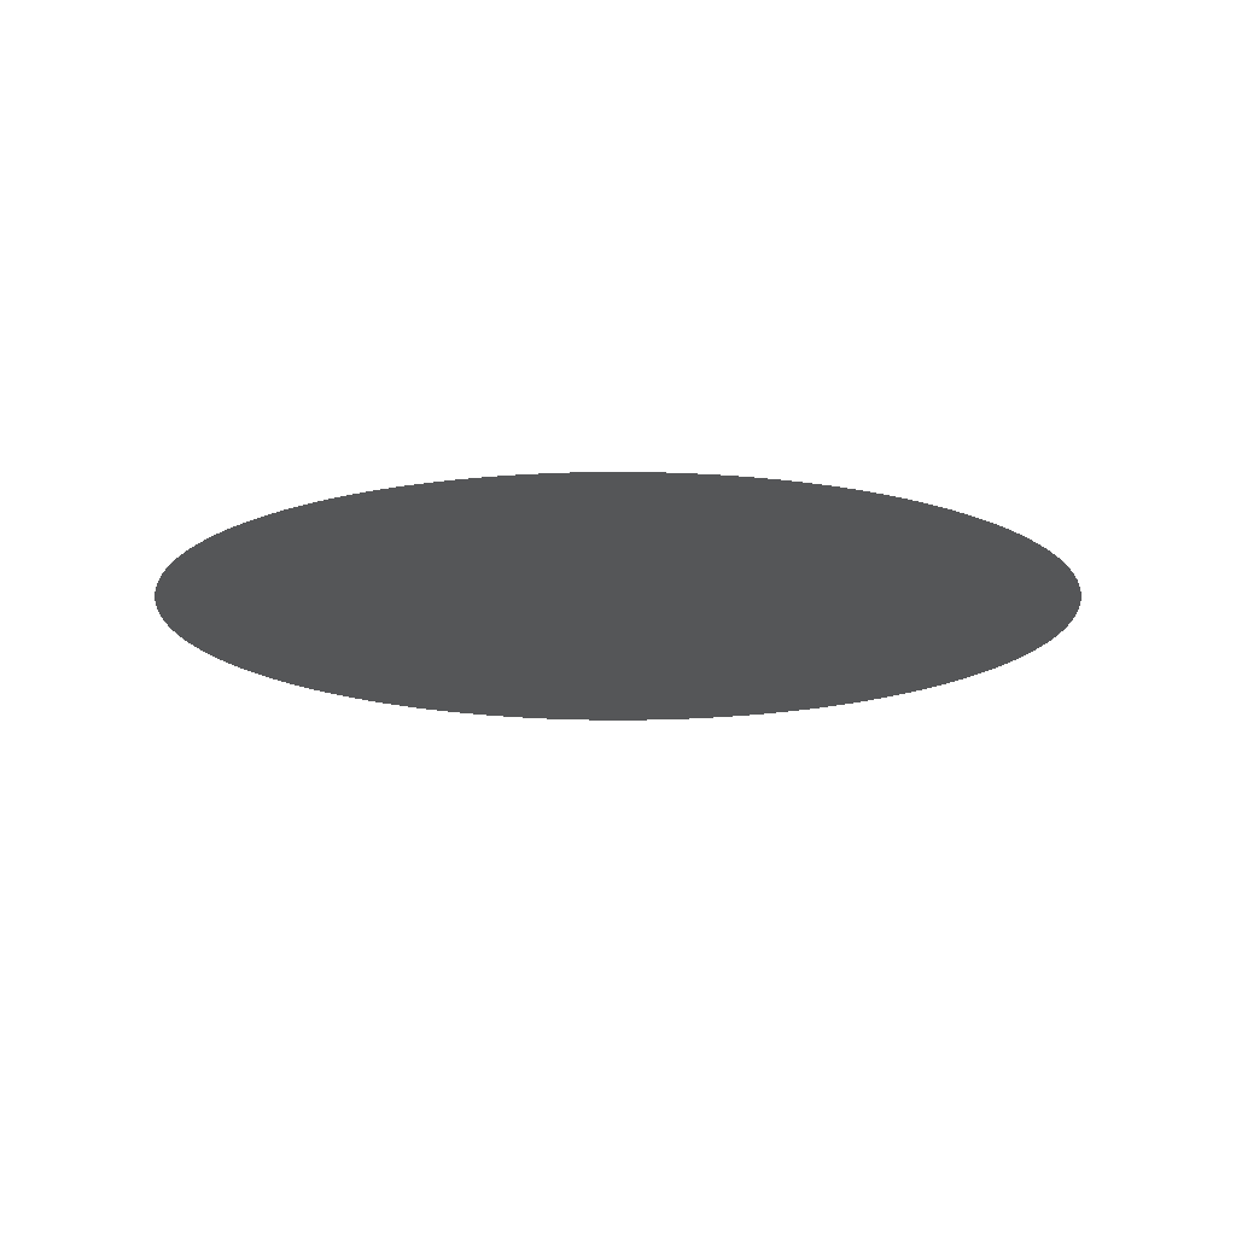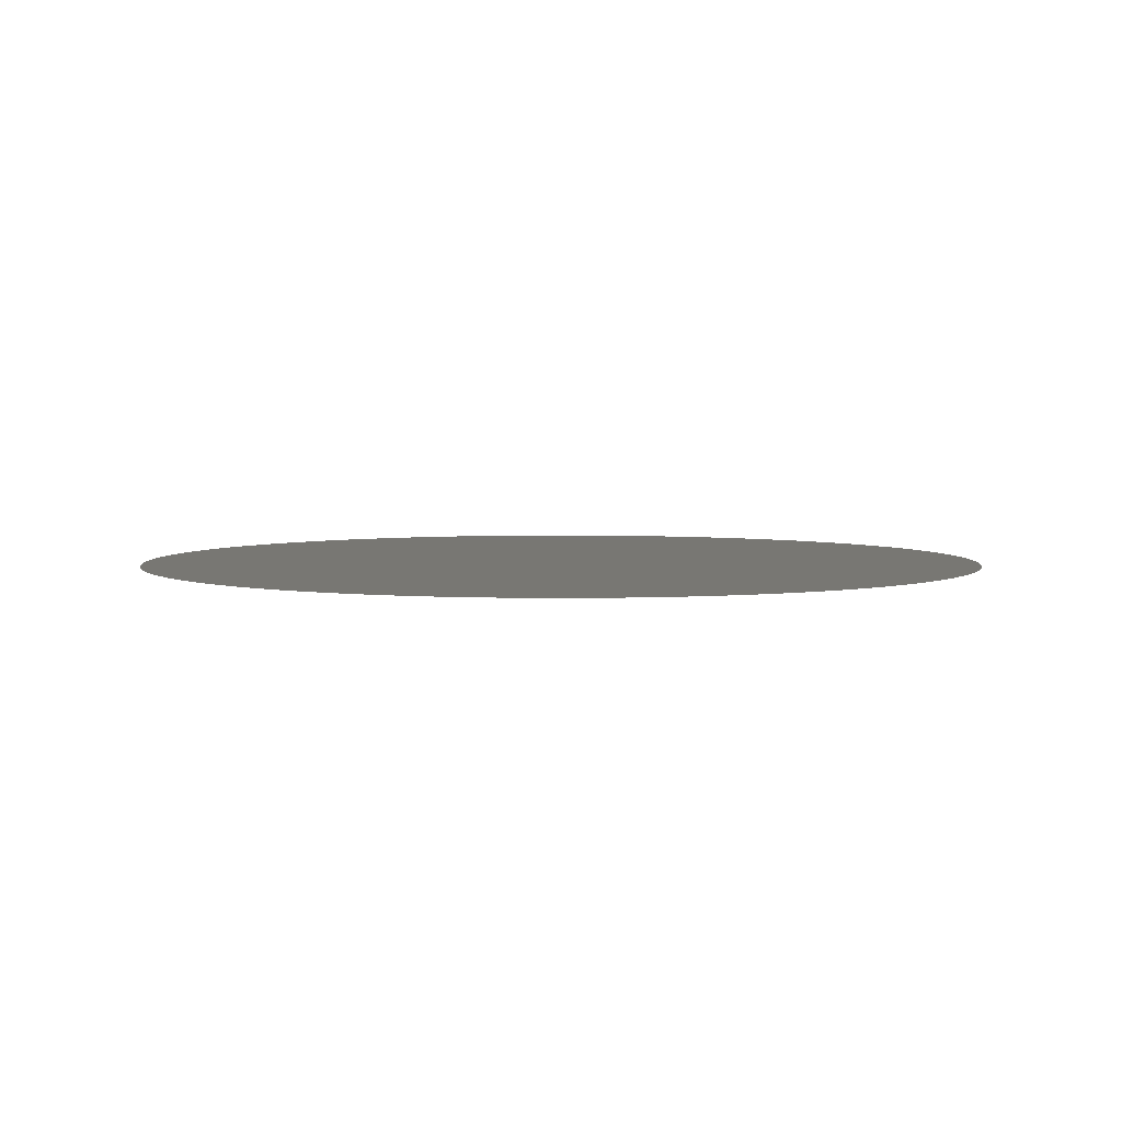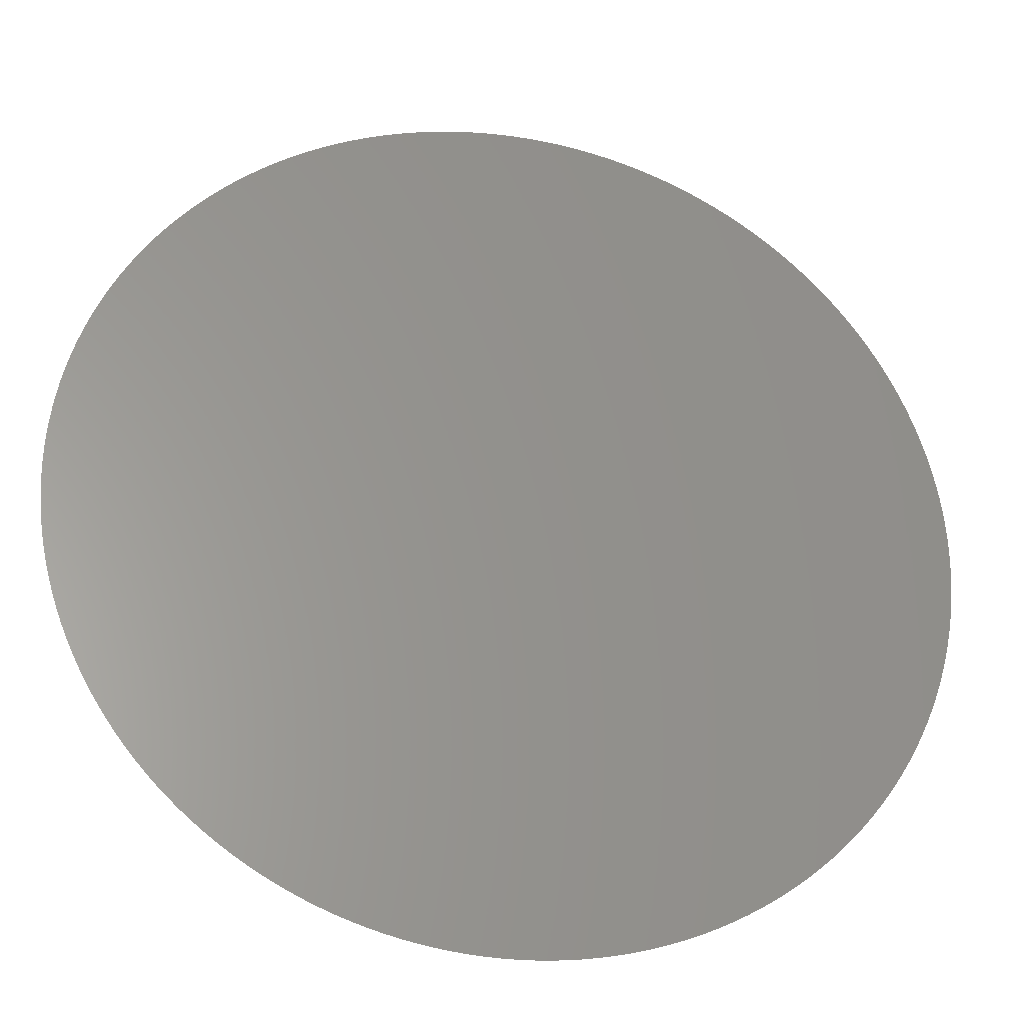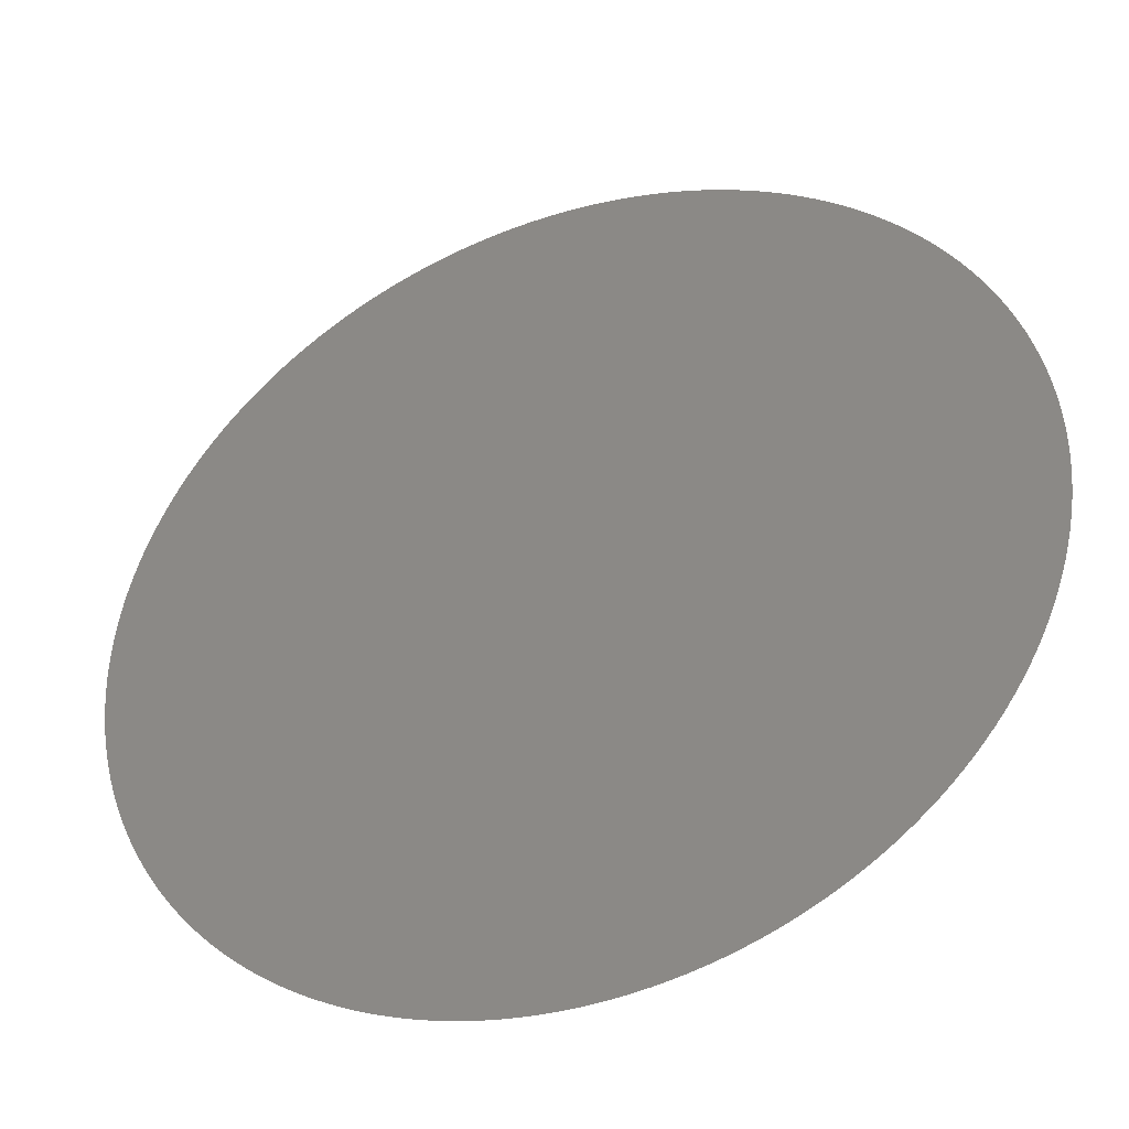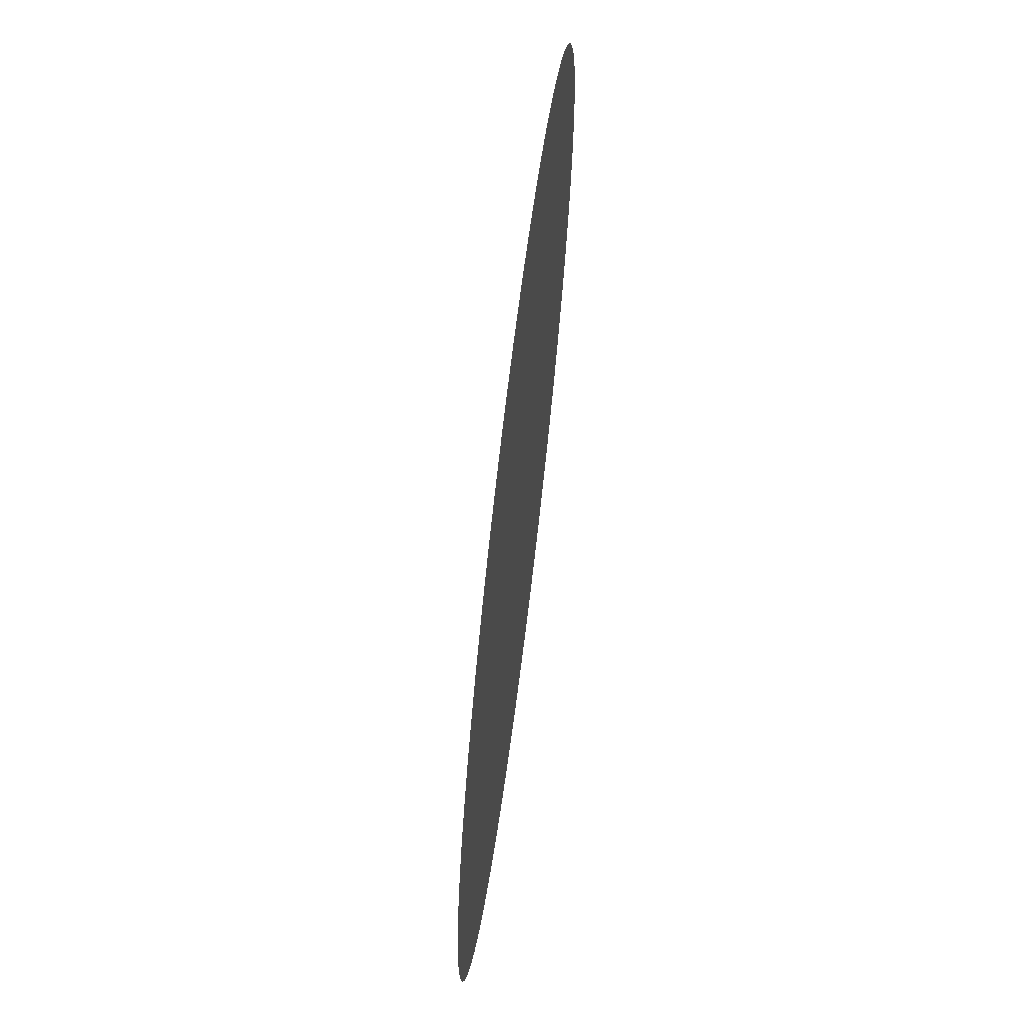
<metadata>
{"format":"stl","ext":"stl","renderer":"f3d","projection":"perspective","resolution":1024,"background":"white","views":[{"elev":-15.3,"azim":-101.5,"up":"+Z"},{"elev":4.2,"azim":-23.8,"up":"+Z"},{"elev":-28.4,"azim":167.4,"up":"+Y"},{"elev":-39.7,"azim":20.6,"up":"+Y"},{"elev":-66.7,"azim":-97.1,"up":"+Y"}]}
</metadata>
<code>
# stl→obj: 187 verts, 185 faces
v 0.009994 0.03502 0.1354
v -0.009999 0.03519 0.1354
v 0.01 0.03536 0.1354
v -0.009999 0.03552 0.1354
v 0.009994 0.03569 0.1354
v -0.009987 0.03586 0.1354
v 0.009977 0.03603 0.1354
v -0.009965 0.03619 0.1354
v 0.009949 0.03636 0.1354
v -0.009931 0.03653 0.1354
v 0.00991 0.0367 0.1354
v -0.009886 0.03686 0.1354
v 0.009859 0.03703 0.1354
v -0.00983 0.03719 0.1354
v 0.009797 0.03736 0.1354
v -0.009762 0.03752 0.1354
v 0.009725 0.03769 0.1354
v -0.009684 0.03785 0.1354
v 0.009641 0.03801 0.1354
v -0.009595 0.03817 0.1354
v 0.009546 0.03833 0.1354
v -0.009495 0.03849 0.1354
v 0.009441 0.03865 0.1354
v -0.009384 0.03881 0.1354
v 0.009325 0.03897 0.1354
v -0.009263 0.03912 0.1354
v 0.009198 0.03928 0.1354
v -0.009131 0.03943 0.1354
v 0.009061 0.03959 0.1354
v -0.008989 0.03974 0.1354
v 0.008914 0.03989 0.1354
v -0.008836 0.04004 0.1354
v 0.008757 0.04018 0.1354
v -0.008674 0.04033 0.1354
v 0.008589 0.04048 0.1354
v -0.008502 0.04062 0.1354
v 0.008413 0.04076 0.1354
v -0.008321 0.0409 0.1354
v 0.008226 0.04104 0.1354
v -0.008129 0.04118 0.1354
v 0.008031 0.04131 0.1354
v -0.007929 0.04145 0.1354
v 0.007826 0.04158 0.1354
v -0.00772 0.04171 0.1354
v 0.007612 0.04184 0.1354
v -0.007502 0.04197 0.1354
v 0.00739 0.04209 0.1354
v -0.007276 0.04222 0.1354
v 0.00716 0.04234 0.1354
v -0.007041 0.04246 0.1354
v 0.006921 0.04257 0.1354
v -0.006799 0.04269 0.1354
v 0.006675 0.0428 0.1354
v -0.006549 0.04291 0.1354
v 0.006421 0.04302 0.1354
v -0.006291 0.04313 0.1354
v 0.00616 0.04323 0.1354
v -0.006026 0.04334 0.1354
v 0.005891 0.04344 0.1354
v -0.005755 0.04353 0.1354
v 0.005617 0.04363 0.1354
v -0.005477 0.04372 0.1354
v 0.005336 0.04381 0.1354
v -0.005193 0.0439 0.1354
v 0.005048 0.04399 0.1354
v -0.004903 0.04407 0.1354
v 0.004756 0.04415 0.1354
v -0.004607 0.04423 0.1354
v 0.004457 0.04431 0.1354
v -0.004306 0.04438 0.1354
v 0.004154 0.04445 0.1354
v -0.004001 0.04452 0.1354
v 0.003846 0.04459 0.1354
v -0.003691 0.04465 0.1354
v 0.003534 0.04471 0.1354
v -0.003376 0.04477 0.1354
v 0.003218 0.04482 0.1354
v -0.003058 0.04488 0.1354
v 0.002898 0.04493 0.1354
v -0.002737 0.04497 0.1354
v 0.002575 0.04502 0.1354
v -0.002412 0.04506 0.1354
v 0.002249 0.0451 0.1354
v -0.002085 0.04514 0.1354
v 0.00192 0.04517 0.1354
v -0.001755 0.0452 0.1354
v 0.001589 0.04523 0.1354
v -0.001423 0.04525 0.1354
v 0.001257 0.04528 0.1354
v -0.00109 0.0453 0.1354
v 0.0009227 0.04531 0.1354
v -0.0007553 0.04533 0.1354
v 0.0005877 0.04534 0.1354
v -0.0004199 0.04535 0.1354
v 0.000252 0.04535 0.1354
v -8.4e-05 0.04535 0.1354
v -0.009987 0.03485 0.1354
v 0.009977 0.03468 0.1354
v -0.009965 0.03452 0.1354
v 0.009949 0.03435 0.1354
v -0.009931 0.03418 0.1354
v 0.00991 0.03402 0.1354
v -0.009886 0.03385 0.1354
v 0.009859 0.03368 0.1354
v -0.00983 0.03352 0.1354
v 0.009797 0.03335 0.1354
v -0.009762 0.03319 0.1354
v 0.009725 0.03302 0.1354
v -0.009684 0.03286 0.1354
v 0.009641 0.0327 0.1354
v -0.009595 0.03254 0.1354
v 0.009546 0.03238 0.1354
v -0.009495 0.03222 0.1354
v 0.009441 0.03206 0.1354
v -0.009384 0.0319 0.1354
v 0.009325 0.03174 0.1354
v -0.009263 0.03159 0.1354
v 0.009198 0.03143 0.1354
v -0.009131 0.03128 0.1354
v 0.009061 0.03112 0.1354
v -0.008989 0.03097 0.1354
v 0.008914 0.03082 0.1354
v -0.008836 0.03067 0.1354
v 0.008757 0.03053 0.1354
v -0.008674 0.03038 0.1354
v 0.008589 0.03023 0.1354
v -0.008502 0.03009 0.1354
v 0.008413 0.02995 0.1354
v -0.008321 0.02981 0.1354
v 0.008226 0.02967 0.1354
v -0.008129 0.02953 0.1354
v 0.008031 0.0294 0.1354
v -0.007929 0.02926 0.1354
v 0.007826 0.02913 0.1354
v -0.00772 0.029 0.1354
v 0.007612 0.02887 0.1354
v -0.007502 0.02874 0.1354
v 0.00739 0.02862 0.1354
v -0.007276 0.0285 0.1354
v 0.00716 0.02837 0.1354
v -0.007041 0.02825 0.1354
v 0.006921 0.02814 0.1354
v -0.006799 0.02802 0.1354
v 0.006675 0.02791 0.1354
v -0.006549 0.0278 0.1354
v 0.006421 0.02769 0.1354
v -0.006291 0.02758 0.1354
v 0.00616 0.02748 0.1354
v -0.006026 0.02738 0.1354
v 0.005891 0.02728 0.1354
v -0.005755 0.02718 0.1354
v 0.005617 0.02708 0.1354
v -0.005477 0.02699 0.1354
v 0.005336 0.0269 0.1354
v -0.005193 0.02681 0.1354
v 0.005048 0.02672 0.1354
v -0.004903 0.02664 0.1354
v 0.004756 0.02656 0.1354
v -0.004607 0.02648 0.1354
v 0.004457 0.0264 0.1354
v -0.004306 0.02633 0.1354
v 0.004154 0.02626 0.1354
v -0.004001 0.02619 0.1354
v 0.003846 0.02612 0.1354
v -0.003691 0.02606 0.1354
v 0.003534 0.026 0.1354
v -0.003376 0.02594 0.1354
v 0.003218 0.02589 0.1354
v -0.003058 0.02583 0.1354
v 0.002898 0.02578 0.1354
v -0.002737 0.02574 0.1354
v 0.002575 0.02569 0.1354
v -0.002412 0.02565 0.1354
v 0.002249 0.02561 0.1354
v -0.002085 0.02558 0.1354
v 0.00192 0.02554 0.1354
v -0.001755 0.02551 0.1354
v 0.001589 0.02548 0.1354
v -0.001423 0.02546 0.1354
v 0.001257 0.02543 0.1354
v -0.00109 0.02541 0.1354
v 0.0009227 0.0254 0.1354
v -0.0007553 0.02538 0.1354
v 0.0005877 0.02537 0.1354
v -0.0004199 0.02536 0.1354
v 0.000252 0.02536 0.1354
v -8.4e-05 0.02536 0.1354
f 1 2 3
f 3 2 4
f 3 4 5
f 5 4 6
f 5 6 7
f 7 6 8
f 7 8 9
f 9 8 10
f 9 10 11
f 11 10 12
f 11 12 13
f 13 12 14
f 13 14 15
f 15 14 16
f 15 16 17
f 17 16 18
f 17 18 19
f 19 18 20
f 19 20 21
f 21 20 22
f 21 22 23
f 23 22 24
f 23 24 25
f 25 24 26
f 25 26 27
f 27 26 28
f 27 28 29
f 29 28 30
f 29 30 31
f 31 30 32
f 31 32 33
f 33 32 34
f 33 34 35
f 35 34 36
f 35 36 37
f 37 36 38
f 37 38 39
f 39 38 40
f 39 40 41
f 41 40 42
f 41 42 43
f 43 42 44
f 43 44 45
f 45 44 46
f 45 46 47
f 47 46 48
f 47 48 49
f 49 48 50
f 49 50 51
f 51 50 52
f 51 52 53
f 53 52 54
f 53 54 55
f 55 54 56
f 55 56 57
f 57 56 58
f 57 58 59
f 59 58 60
f 59 60 61
f 61 60 62
f 61 62 63
f 63 62 64
f 63 64 65
f 65 64 66
f 65 66 67
f 67 66 68
f 67 68 69
f 69 68 70
f 69 70 71
f 71 70 72
f 71 72 73
f 73 72 74
f 73 74 75
f 75 74 76
f 75 76 77
f 77 76 78
f 77 78 79
f 79 78 80
f 79 80 81
f 81 80 82
f 81 82 83
f 83 82 84
f 83 84 85
f 85 84 86
f 85 86 87
f 87 86 88
f 87 88 89
f 89 88 90
f 89 90 91
f 91 90 92
f 91 92 93
f 93 92 94
f 93 94 95
f 95 94 96
f 2 1 97
f 97 1 98
f 97 98 99
f 99 98 100
f 99 100 101
f 101 100 102
f 101 102 103
f 103 102 104
f 103 104 105
f 105 104 106
f 105 106 107
f 107 106 108
f 107 108 109
f 109 108 110
f 109 110 111
f 111 110 112
f 111 112 113
f 113 112 114
f 113 114 115
f 115 114 116
f 115 116 117
f 117 116 118
f 117 118 119
f 119 118 120
f 119 120 121
f 121 120 122
f 121 122 123
f 123 122 124
f 123 124 125
f 125 124 126
f 125 126 127
f 127 126 128
f 127 128 129
f 129 128 130
f 129 130 131
f 131 130 132
f 131 132 133
f 133 132 134
f 133 134 135
f 135 134 136
f 135 136 137
f 137 136 138
f 137 138 139
f 139 138 140
f 139 140 141
f 141 140 142
f 141 142 143
f 143 142 144
f 143 144 145
f 145 144 146
f 145 146 147
f 147 146 148
f 147 148 149
f 149 148 150
f 149 150 151
f 151 150 152
f 151 152 153
f 153 152 154
f 153 154 155
f 155 154 156
f 155 156 157
f 157 156 158
f 157 158 159
f 159 158 160
f 159 160 161
f 161 160 162
f 161 162 163
f 163 162 164
f 163 164 165
f 165 164 166
f 165 166 167
f 167 166 168
f 167 168 169
f 169 168 170
f 169 170 171
f 171 170 172
f 171 172 173
f 173 172 174
f 173 174 175
f 175 174 176
f 175 176 177
f 177 176 178
f 177 178 179
f 179 178 180
f 179 180 181
f 181 180 182
f 181 182 183
f 183 182 184
f 183 184 185
f 185 184 186
f 185 186 187

</code>
